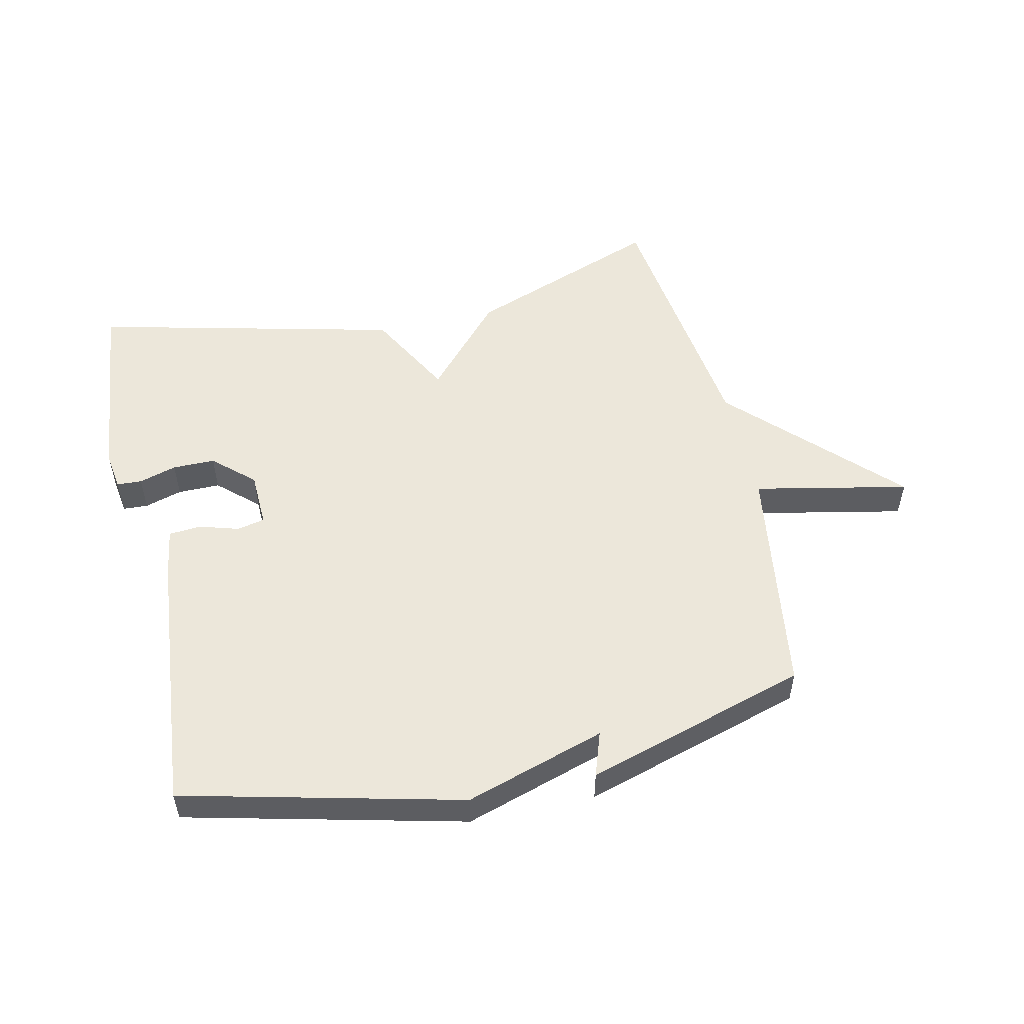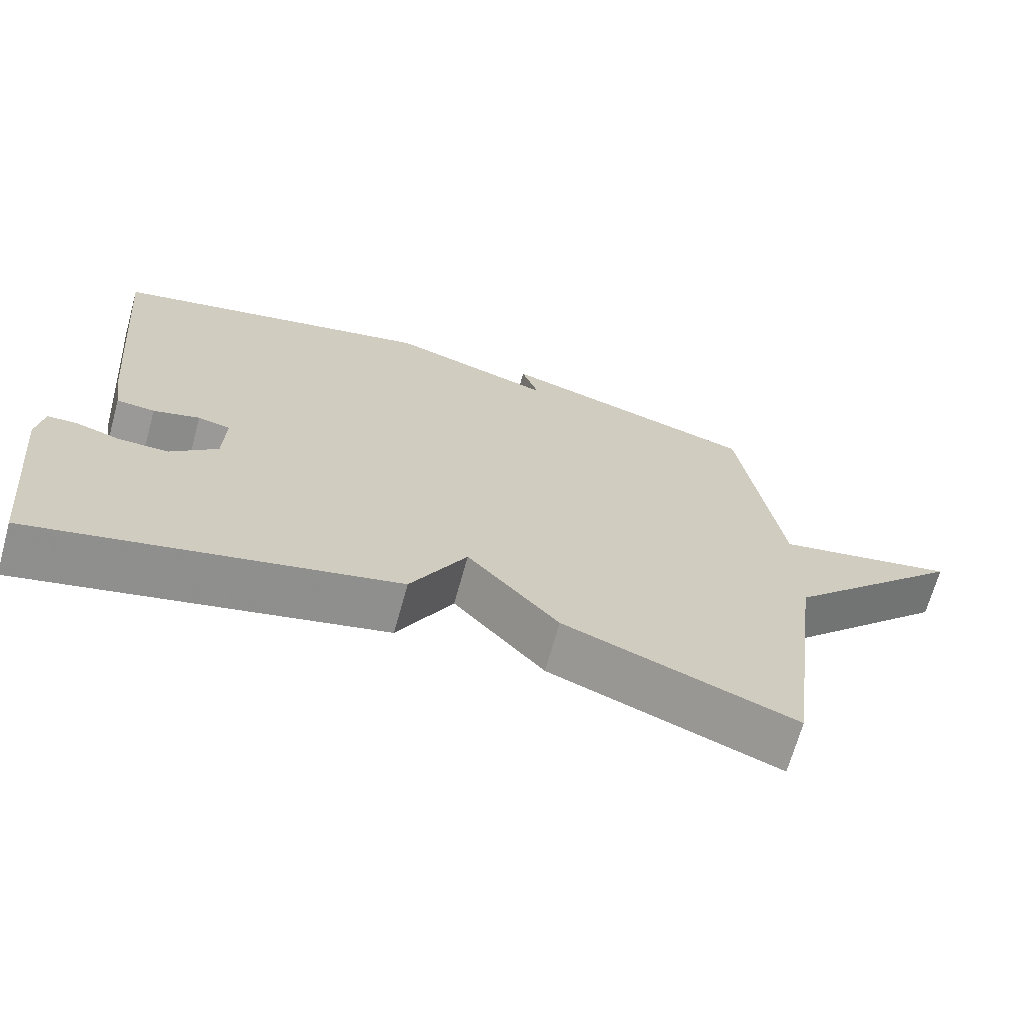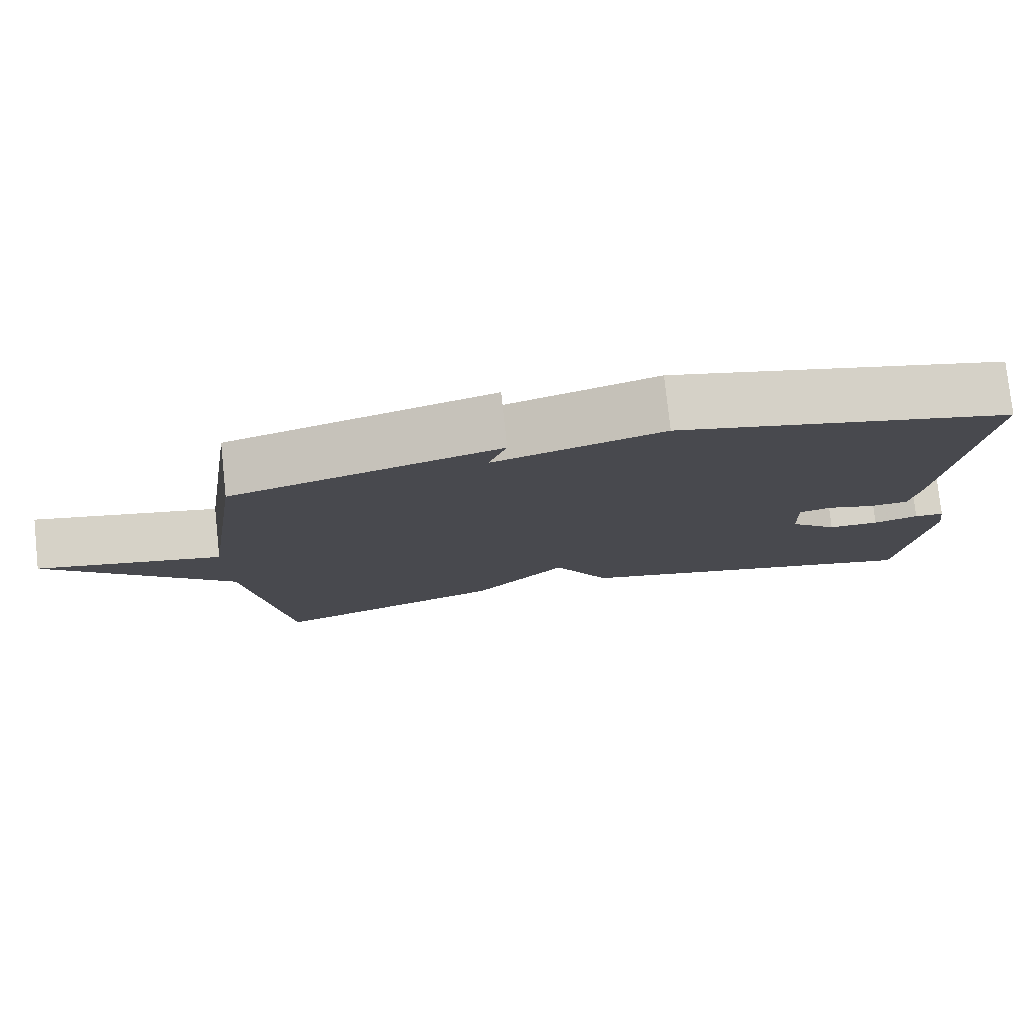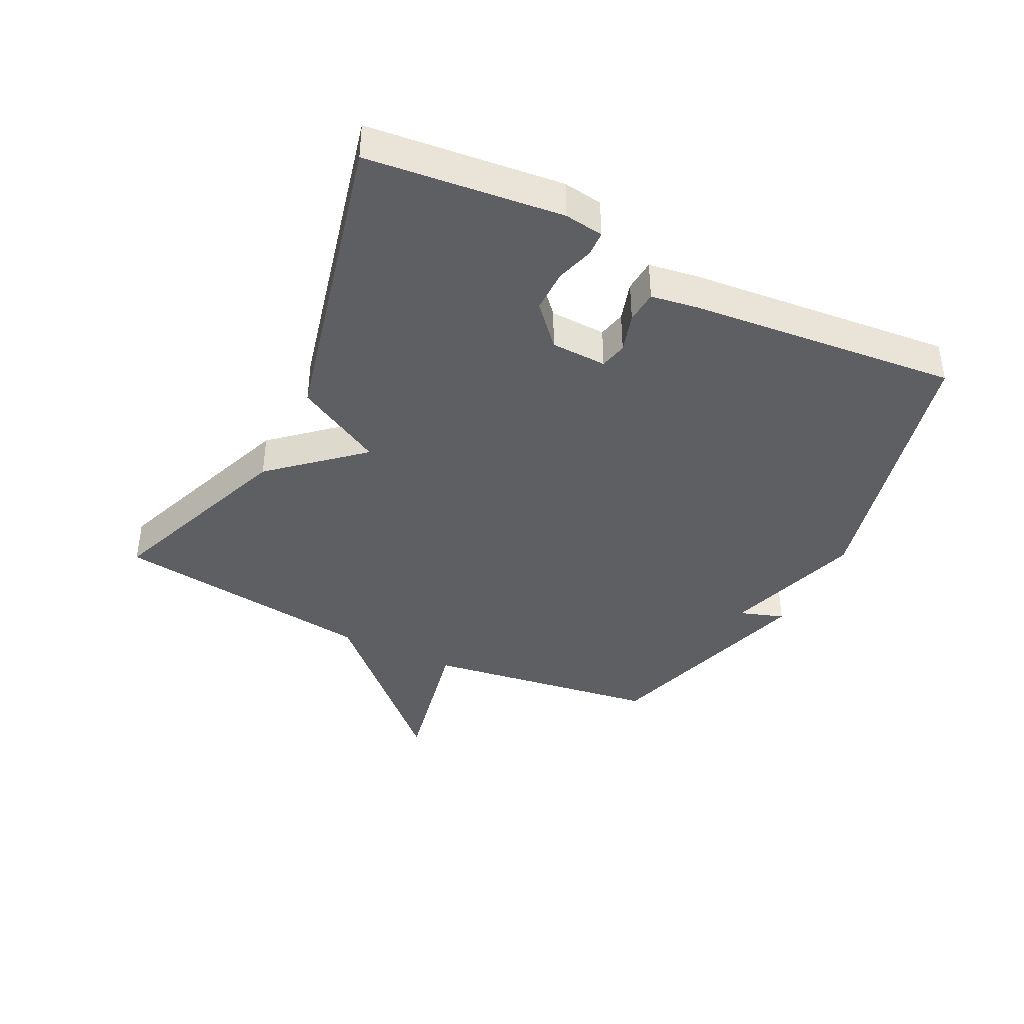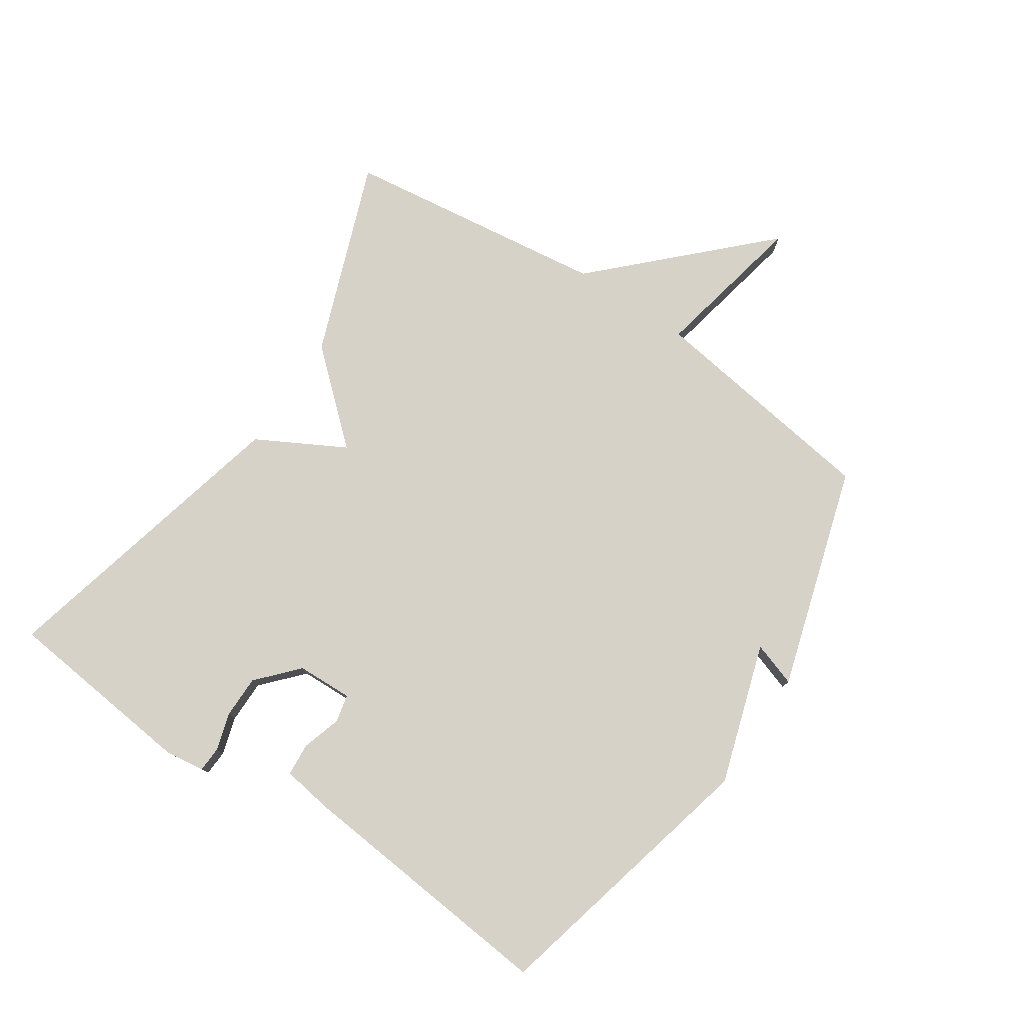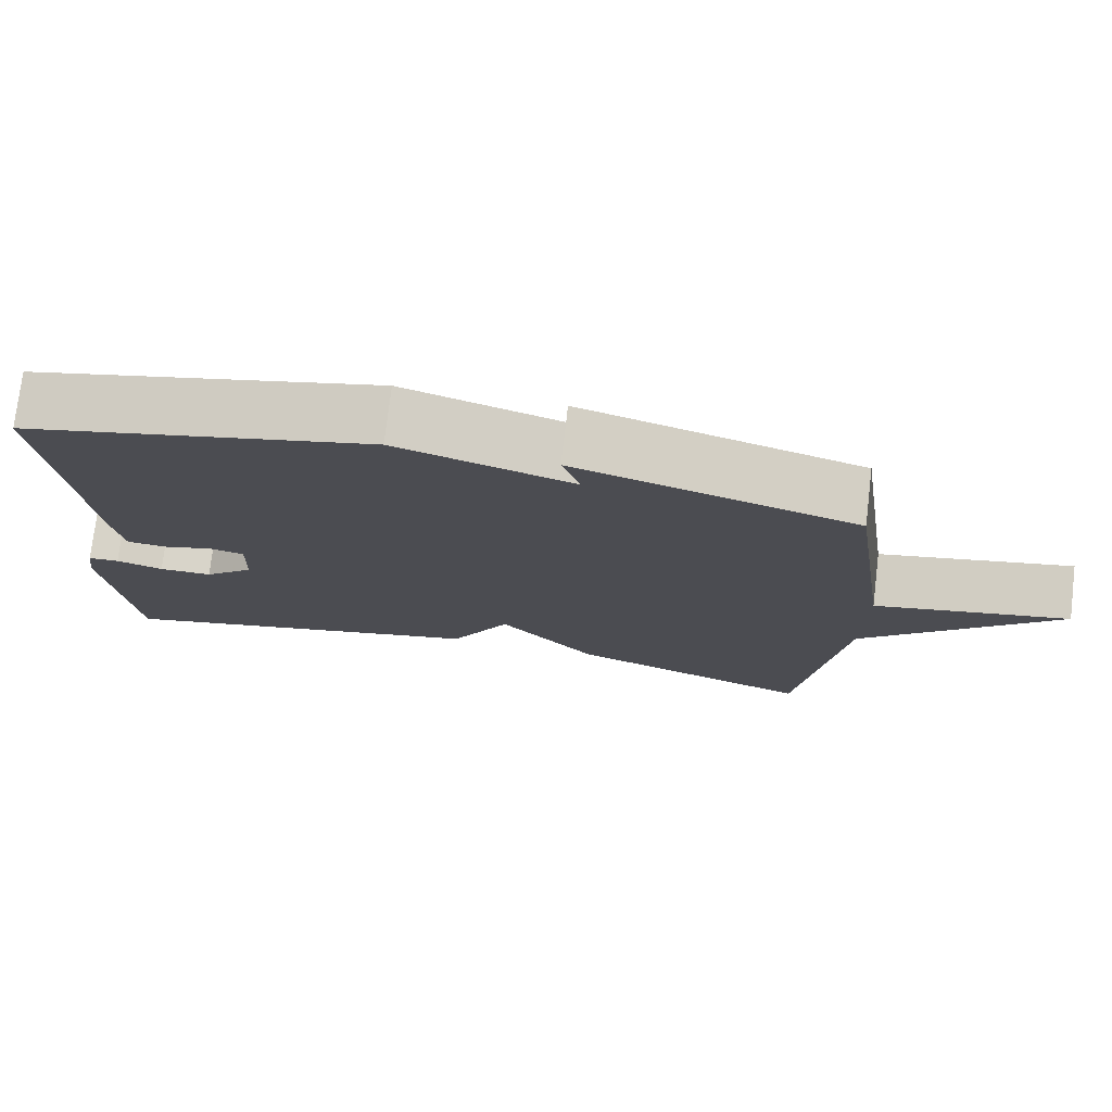
<metadata>
{"format":"obj","ext":"obj","renderer":"f3d","projection":"perspective","resolution":1024,"background":"white","views":[{"elev":52.9,"azim":-12.6,"up":"+Y"},{"elev":-68.6,"azim":-15.5,"up":"+Z"},{"elev":78.2,"azim":173.9,"up":"+Z"},{"elev":-40.0,"azim":-116.4,"up":"+Y"},{"elev":77.8,"azim":-56.2,"up":"+Y"},{"elev":75.7,"azim":6.8,"up":"+Z"}]}
</metadata>
<code>
v -0.5 0.07 -0.5
v -0.533 0.07 -0.19
v -0.524 0.07 -0.128
v -0.484 0.07 -0.126
v -0.424 0.07 -0.144
v -0.356 0.07 -0.144
v -0.292 0.07 -0.086
v -0.289 0.07 0.003
v -0.333 0.07 0.013
v -0.396 0.07 -0.006
v -0.448 0.07 -0.002
v -0.46 0.07 0.076
v -0.5 0.07 0.5
v -0.056 0.07 0.607
v 0.168 0.07 0.536
v 0.144 0.07 0.607
v 0.5 0.07 0.5
v 0.555 0.07 0.123
v 0.802 0.07 0.174
v 0.555 0.07 -0.077
v 0.5 0.07 -0.5
v 0.188 0.07 -0.383
v 0.064 0.07 -0.243
v -0.012 0.07 -0.383
v -0.5 0 -0.5
v -0.533 0 -0.19
v -0.524 0 -0.128
v -0.484 0 -0.126
v -0.424 0 -0.144
v -0.356 0 -0.144
v -0.292 0 -0.086
v -0.289 0 0.003
v -0.333 0 0.013
v -0.396 0 -0.006
v -0.448 0 -0.002
v -0.46 0 0.076
v -0.5 0 0.5
v -0.056 0 0.607
v 0.168 0 0.536
v 0.144 0 0.607
v 0.5 0 0.5
v 0.555 0 0.123
v 0.802 0 0.174
v 0.555 0 -0.077
v 0.5 0 -0.5
v 0.188 0 -0.383
v 0.064 0 -0.243
v -0.012 0 -0.383
f 1 2 3
f 24 1 3
f 23 24 3
f 20 21 22 23
f 18 19 20 23
f 15 16 17 18
f 13 14 15
f 12 13 15
f 11 12 15
f 10 11 15
f 9 10 15
f 8 9 15 18
f 7 8 18 23
f 3 4 5
f 23 3 5
f 23 5 6
f 6 7 23
f 27 26 25
f 27 25 48
f 27 48 47
f 47 46 45 44
f 47 44 43 42
f 42 41 40 39
f 39 38 37
f 39 37 36
f 39 36 35
f 39 35 34
f 39 34 33
f 42 39 33 32
f 47 42 32 31
f 29 28 27
f 29 27 47
f 30 29 47
f 47 31 30
f 1 25 26 2
f 2 26 27 3
f 3 27 28 4
f 4 28 29 5
f 5 29 30 6
f 6 30 31 7
f 7 31 32 8
f 8 32 33 9
f 9 33 34 10
f 10 34 35 11
f 11 35 36 12
f 12 36 37 13
f 13 37 38 14
f 14 38 39 15
f 15 39 40 16
f 16 40 41 17
f 17 41 42 18
f 18 42 43 19
f 19 43 44 20
f 20 44 45 21
f 21 45 46 22
f 22 46 47 23
f 23 47 48 24
f 24 48 25 1

</code>
